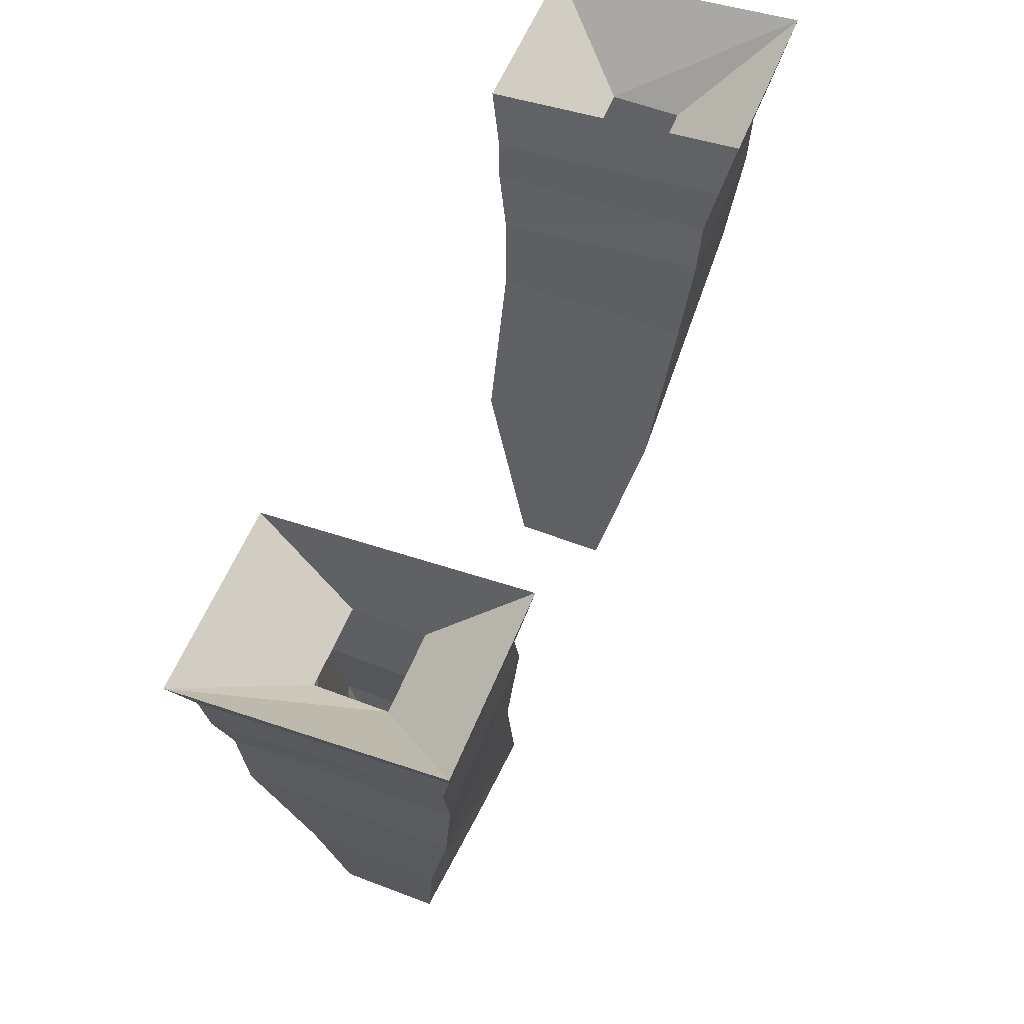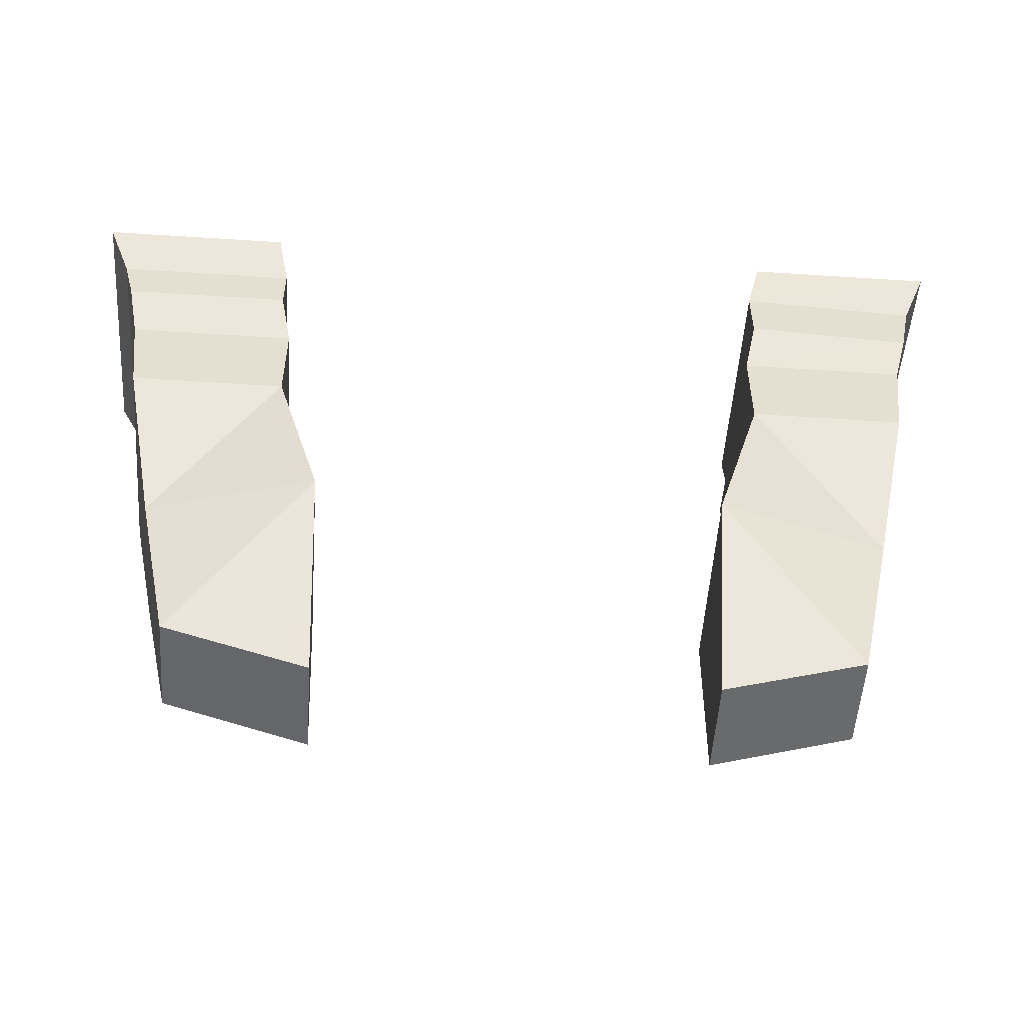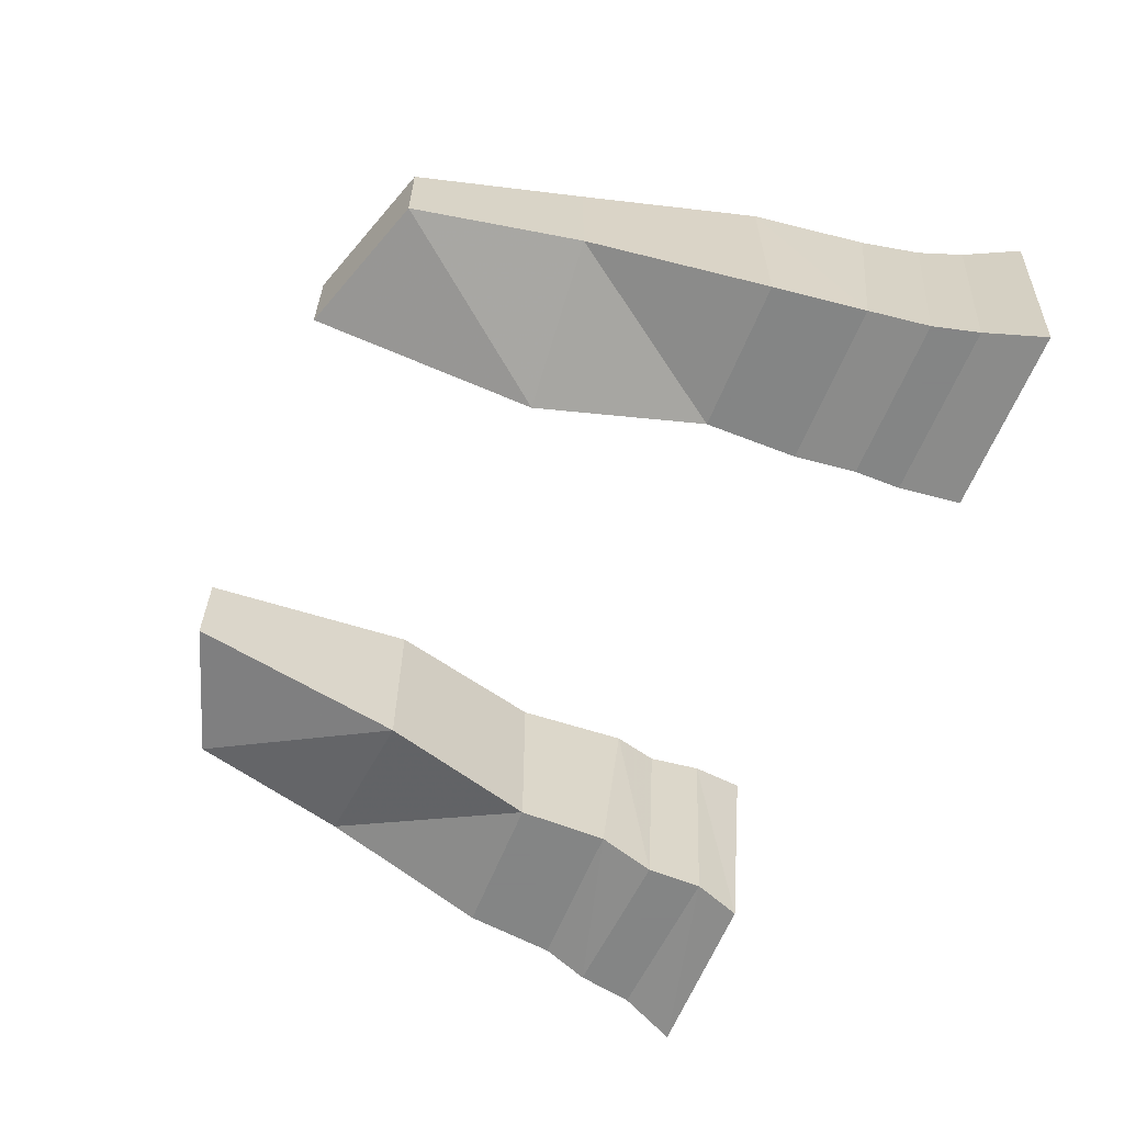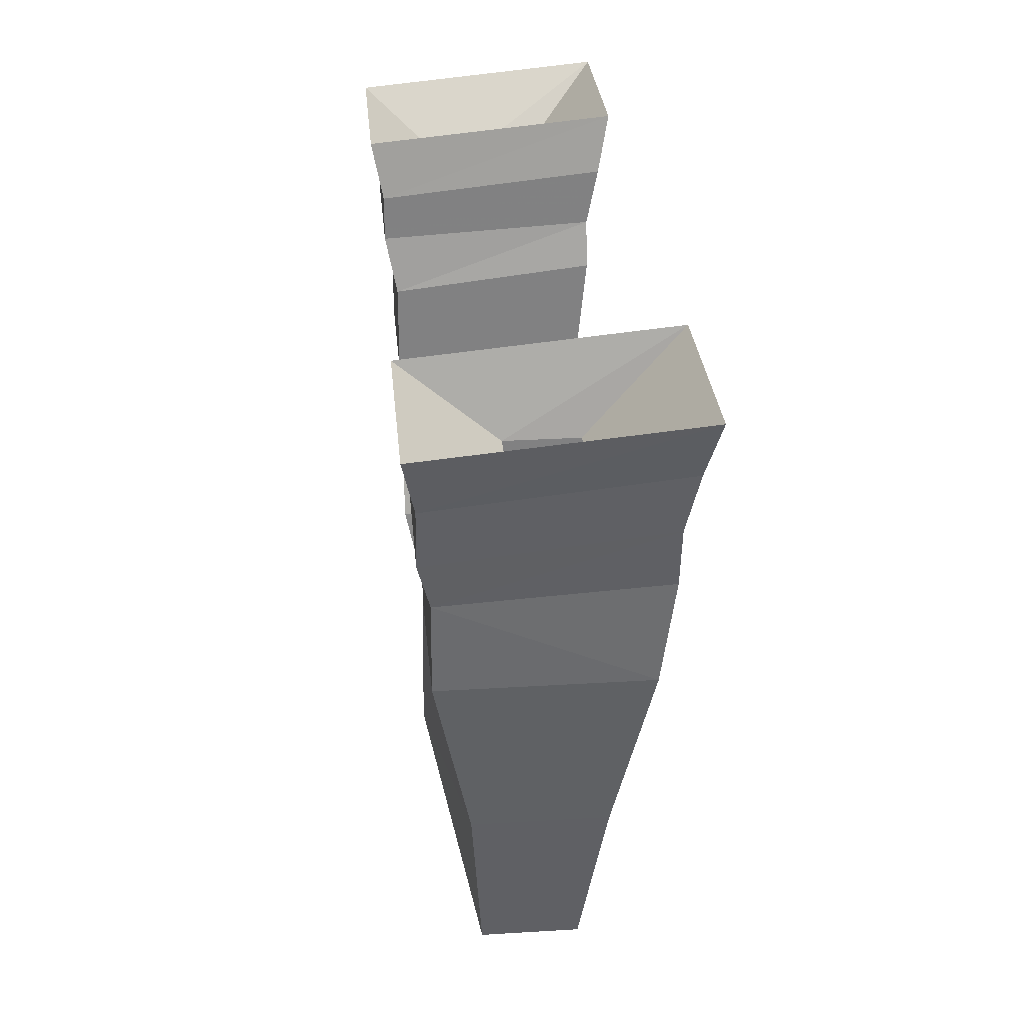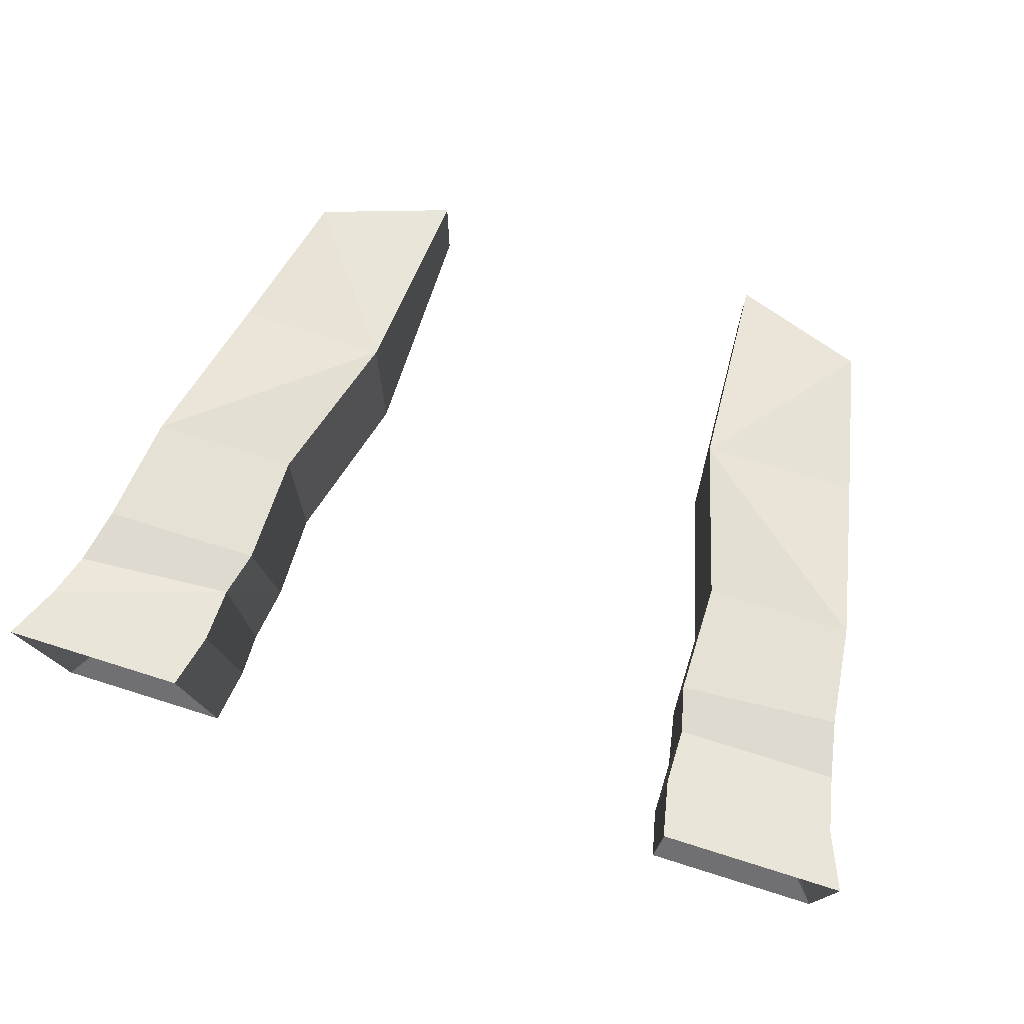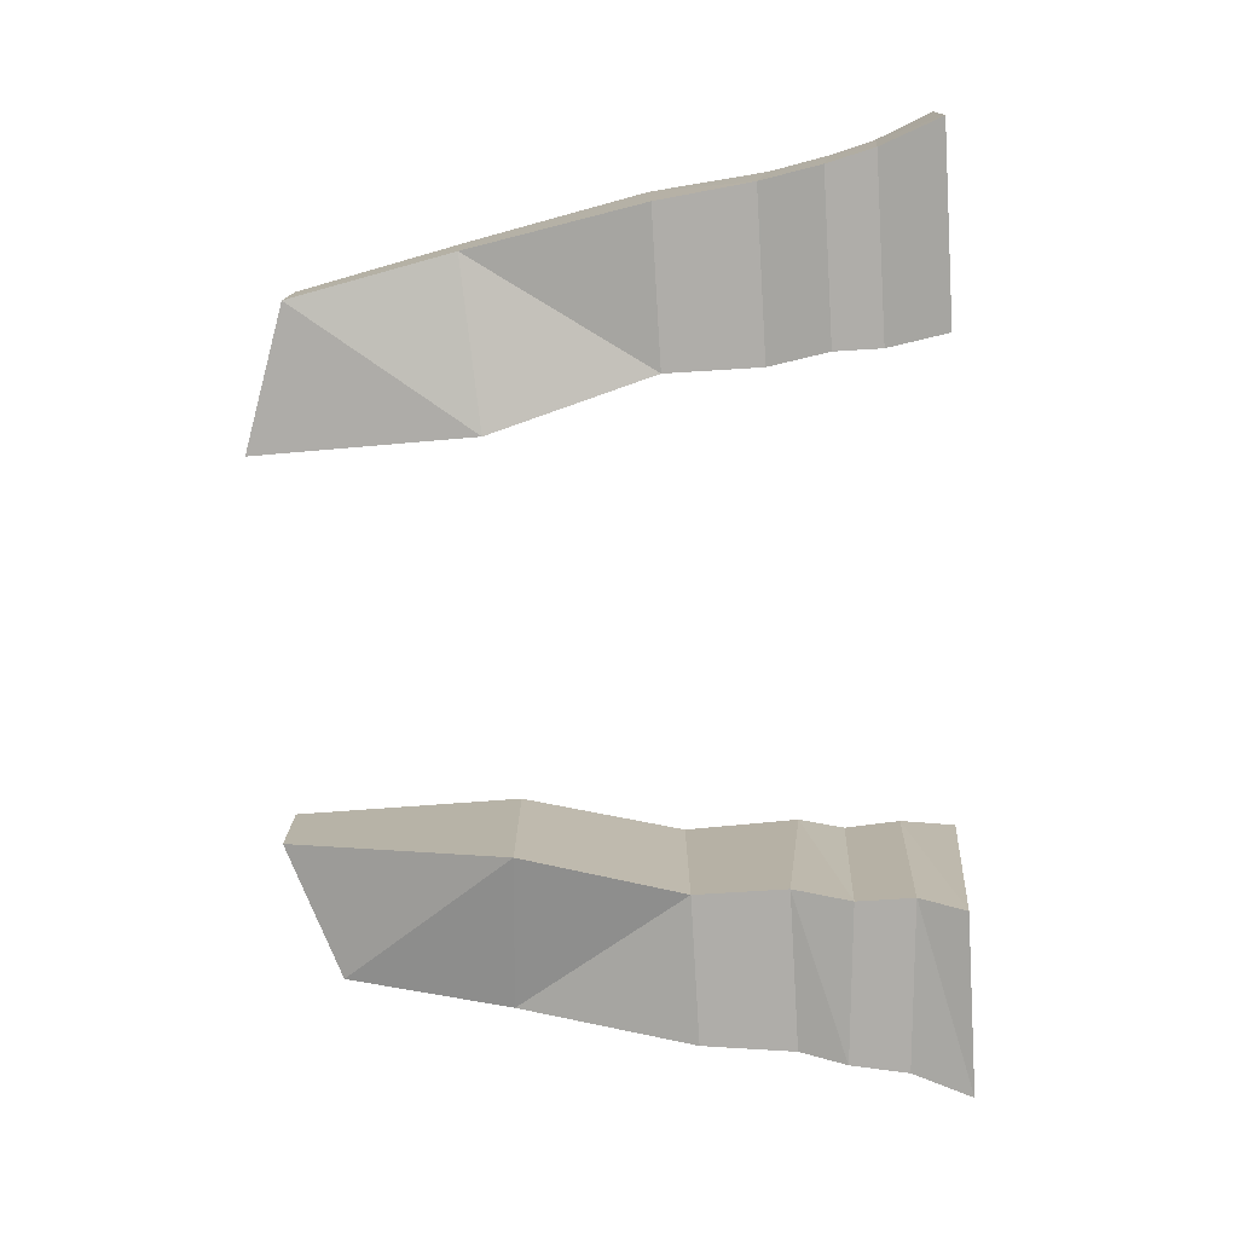
<metadata>
{"format":"obj","ext":"obj","renderer":"f3d","projection":"perspective","resolution":1024,"background":"white","views":[{"elev":57.0,"azim":-68.2,"up":"+Y"},{"elev":-53.6,"azim":176.0,"up":"+Y"},{"elev":-61.6,"azim":68.2,"up":"+Z"},{"elev":29.8,"azim":-95.1,"up":"+Y"},{"elev":70.7,"azim":-162.5,"up":"+Z"},{"elev":-77.3,"azim":93.5,"up":"+Z"}]}
</metadata>
<code>
v 0.1953 -0.1719 -0.01562
v 0.25 -0.1719 -0.01562
v 0.3047 -0.125 -0.07812
v 0.1797 -0.125 -0.07812
v 0.1953 -0.1719 0.03125
v 0.1797 -0.1094 0.09375
v 0.25 -0.1719 0.03125
v 0.3047 -0.1094 0.09375
v 0.2891 -0.1484 0.08594
v 0.2891 -0.1641 -0.07031
v 0.1719 -0.1641 -0.07031
v 0.1719 -0.1484 0.08594
v 0.1719 -0.1875 0.07812
v 0.2812 -0.1797 0.07812
v 0.2812 -0.1953 -0.07031
v 0.1719 -0.1953 -0.07031
v 0.1641 -0.2344 -0.0625
v 0.1641 -0.2188 0.07812
v 0.2734 -0.2188 0.07812
v 0.2734 -0.2344 -0.0625
v 0.1641 -0.2969 -0.0625
v 0.1641 -0.2969 0.07031
v 0.2656 -0.2969 0.07031
v 0.2656 -0.2969 -0.0625
v 0.2422 -0.4141 -0.03906
v 0.1328 -0.4062 -0.0625
v 0.1328 -0.4062 0.0625
v 0.2422 -0.4141 0.04688
v -0.1797 -0.125 -0.07812
v -0.3047 -0.125 -0.07812
v -0.25 -0.1719 -0.01562
v -0.1953 -0.1719 -0.01562
v -0.1797 -0.1094 0.09375
v -0.1719 -0.1484 0.08594
v -0.1719 -0.1562 -0.07031
v -0.2891 -0.1641 -0.07031
v -0.3047 -0.1094 0.09375
v -0.25 -0.1719 0.03125
v -0.1953 -0.1719 0.03125
v -0.2891 -0.1484 0.08594
v -0.2812 -0.1875 0.07812
v -0.1719 -0.1875 0.07812
v -0.1719 -0.1953 -0.07031
v -0.2812 -0.2031 -0.07031
v 0.2188 -0.5234 0.03125
v 0.125 -0.5547 0.03125
v 0.125 -0.5547 -0.03125
v 0.2188 -0.5234 -0.03125
v -0.125 -0.5547 -0.03125
v -0.125 -0.5547 0.03125
v -0.2188 -0.5234 0.03125
v -0.2188 -0.5234 -0.03125
v -0.1328 -0.4062 -0.0625
v -0.1328 -0.4062 0.0625
v -0.2422 -0.4141 0.04688
v -0.2422 -0.4141 -0.03906
v -0.1641 -0.2969 -0.0625
v -0.1641 -0.2969 0.07031
v -0.2656 -0.2969 0.07031
v -0.2656 -0.2969 -0.0625
v -0.2734 -0.2344 -0.0625
v -0.1641 -0.2344 -0.0625
v -0.1641 -0.2188 0.07812
v -0.2734 -0.2266 0.07812
f 1 2 3
f 1 3 4
f 1 4 5
f 5 4 6
f 5 6 7
f 7 6 8
f 7 8 2
f 2 8 3
f 29 30 31
f 29 31 32
f 29 32 33
f 30 37 38
f 30 38 31
f 39 38 37
f 39 37 33
f 39 33 32
f 3 8 9
f 3 9 10
f 3 10 4
f 4 10 11
f 4 11 6
f 6 11 12
f 6 12 8
f 8 12 9
f 29 33 34
f 29 34 35
f 29 35 30
f 30 35 36
f 30 36 37
f 37 40 33
f 33 40 34
f 36 40 37
f 9 12 13
f 9 13 14
f 9 14 10
f 10 14 15
f 10 15 11
f 11 15 16
f 11 16 12
f 12 16 13
f 34 40 41
f 34 41 42
f 34 42 35
f 35 42 43
f 35 43 36
f 36 43 44
f 36 44 40
f 44 41 40
f 13 16 17
f 13 17 18
f 13 18 14
f 14 18 19
f 14 19 15
f 15 19 20
f 15 20 16
f 16 20 17
f 64 42 41
f 64 41 61
f 61 41 44
f 61 44 62
f 62 44 43
f 62 43 63
f 63 43 42
f 63 42 64
f 17 20 21
f 17 21 18
f 18 21 22
f 18 22 23
f 18 23 19
f 19 23 20
f 20 23 24
f 20 24 21
f 57 60 61
f 57 61 62
f 57 62 63
f 57 63 58
f 58 63 59
f 59 63 64
f 59 64 61
f 59 61 60
f 21 24 25
f 21 25 26
f 21 26 27
f 21 27 22
f 22 27 23
f 23 27 28
f 23 28 25
f 23 25 24
f 45 48 28
f 45 28 27
f 46 27 26
f 46 26 47
f 48 26 25
f 48 25 28
f 49 53 50
f 50 53 54
f 51 54 55
f 51 55 52
f 52 55 56
f 52 56 53
f 53 56 57
f 53 57 54
f 54 57 58
f 54 58 59
f 54 59 55
f 55 59 56
f 56 59 60
f 56 60 57
f 45 46 47
f 45 47 48
f 45 27 46
f 47 26 48
f 49 50 51
f 49 51 52
f 49 52 53
f 50 54 51

</code>
